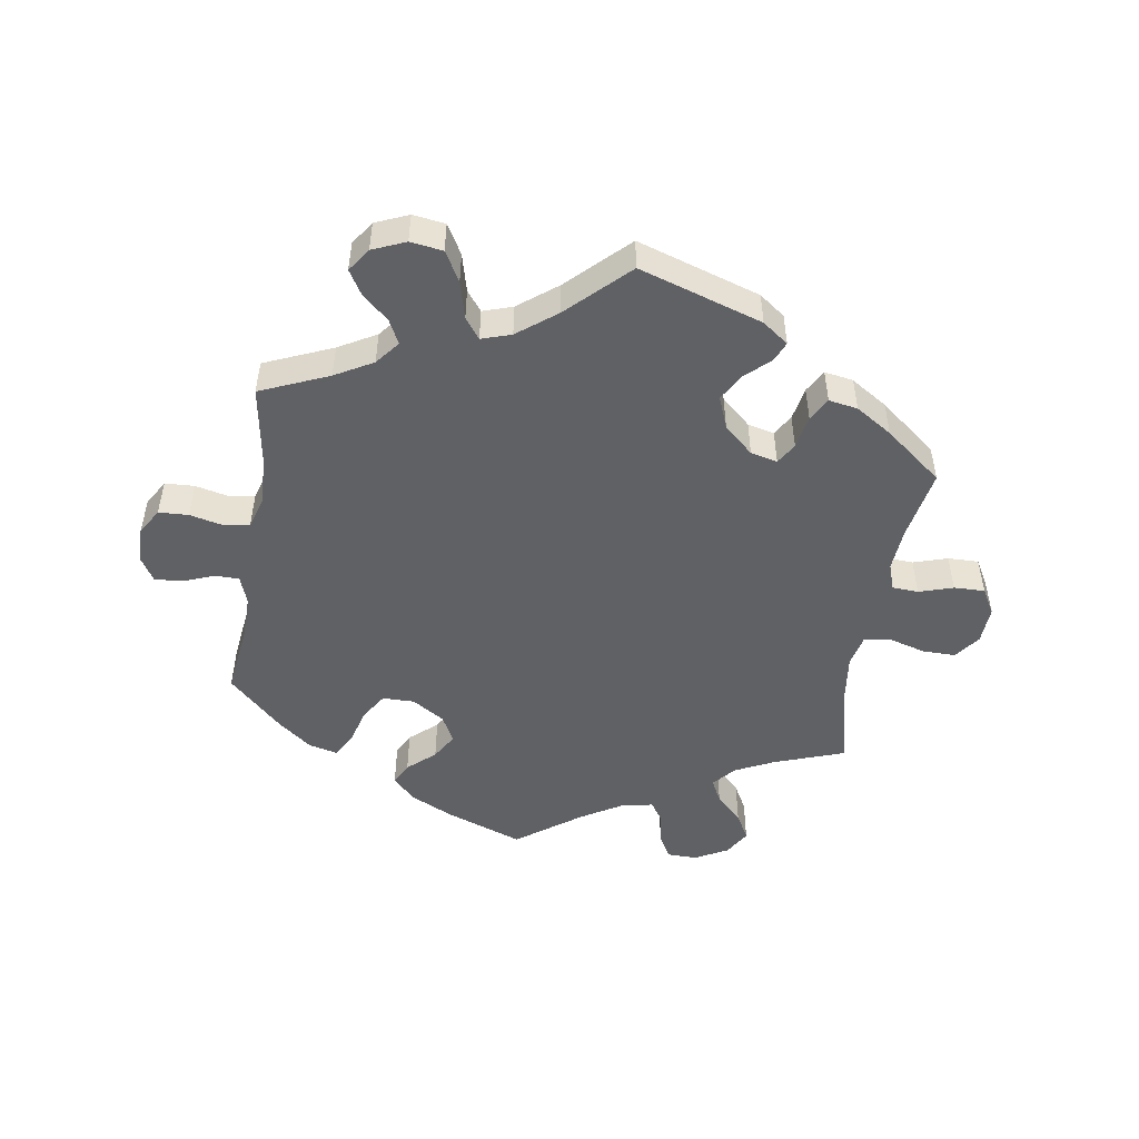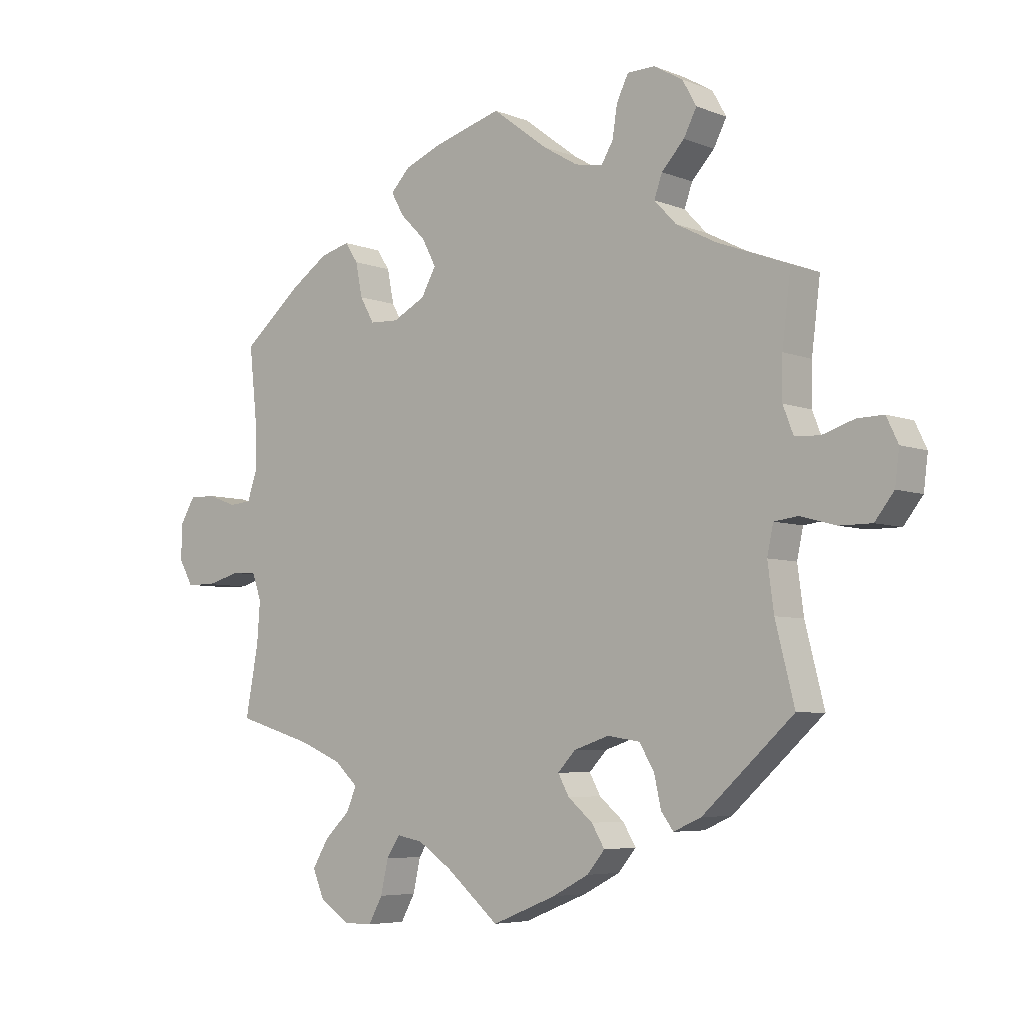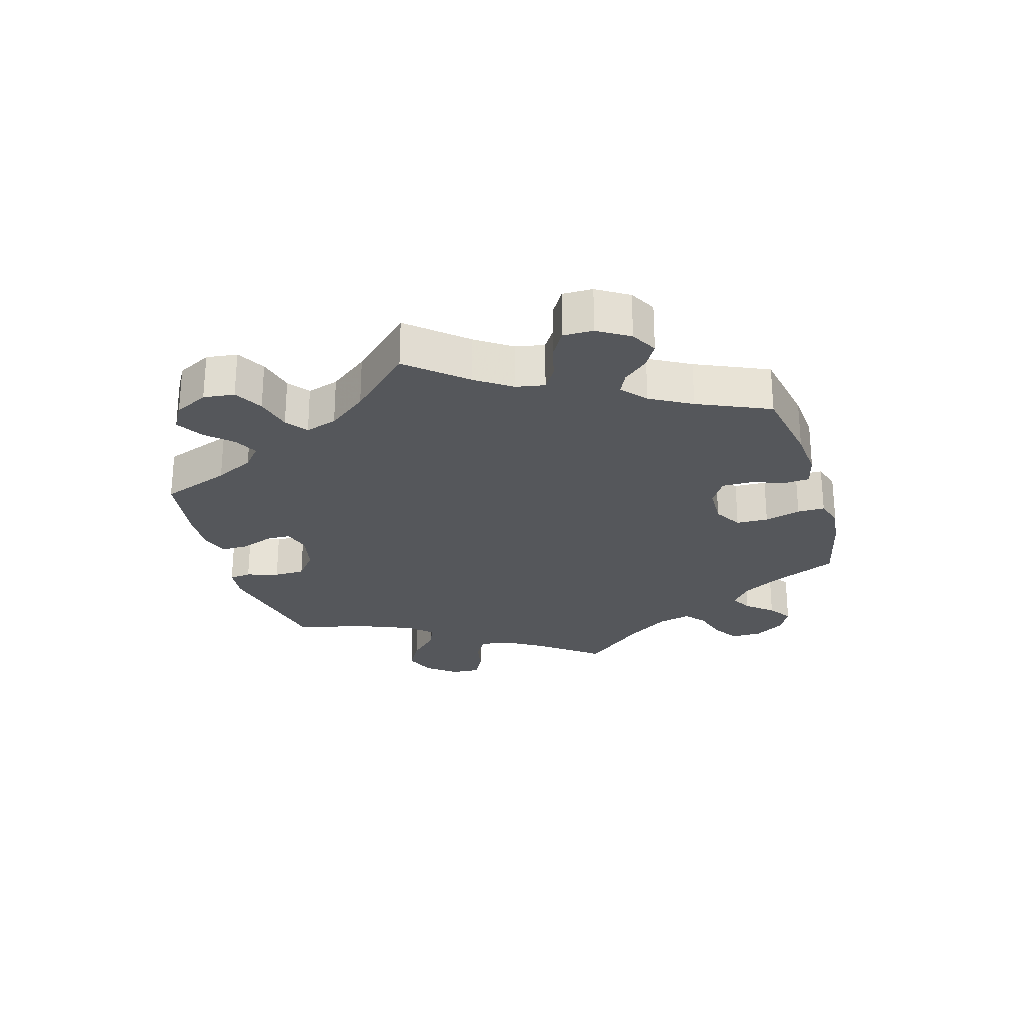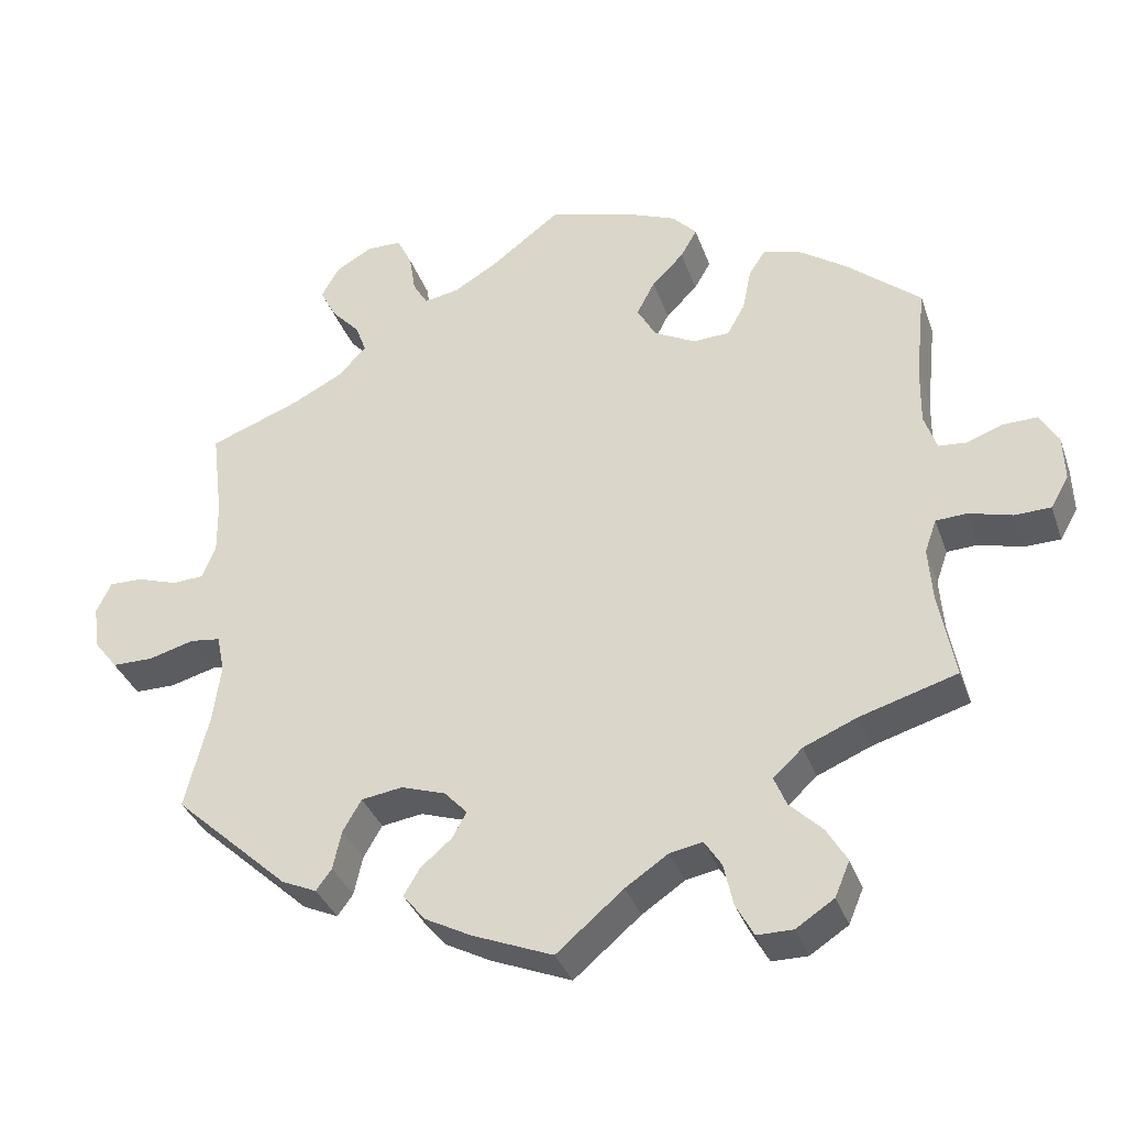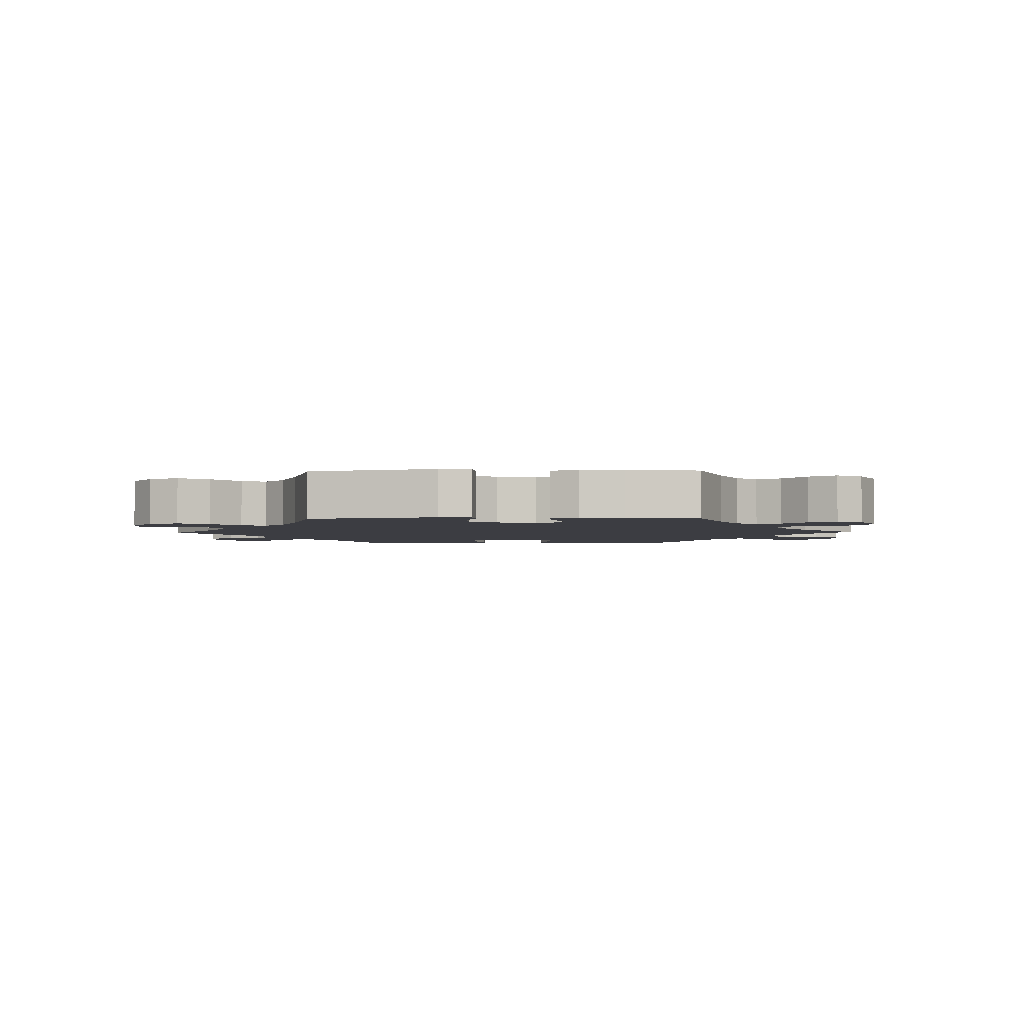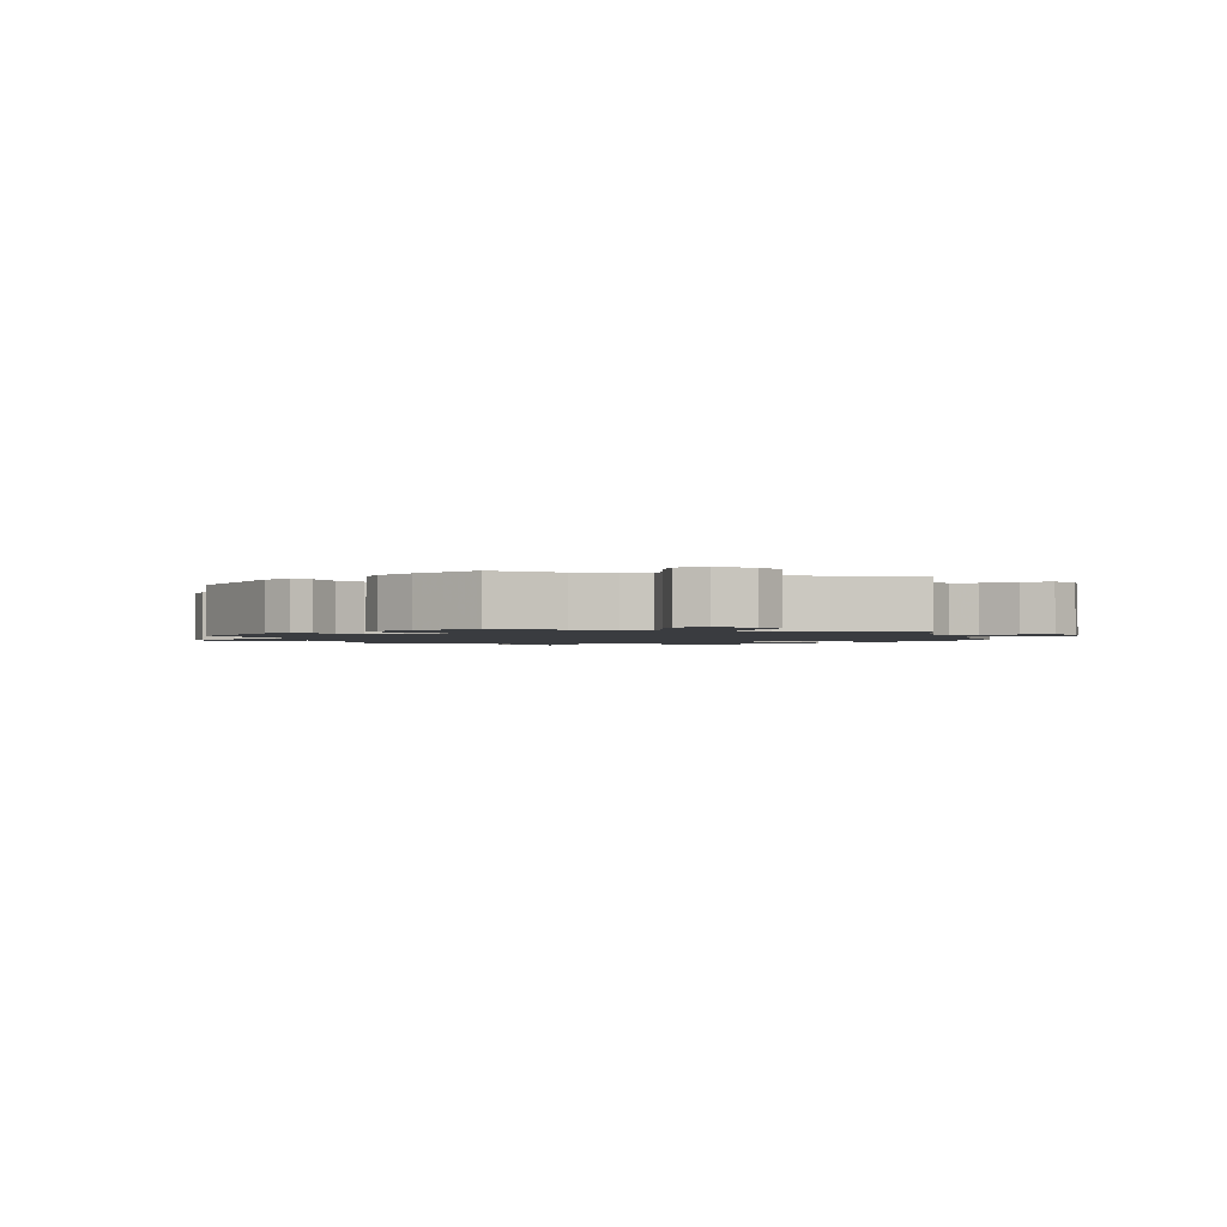
<metadata>
{"format":"obj","ext":"obj","renderer":"f3d","projection":"perspective","resolution":1024,"background":"white","views":[{"elev":-49.7,"azim":111.0,"up":"+Y"},{"elev":-5.6,"azim":39.9,"up":"+Z"},{"elev":-26.5,"azim":-103.5,"up":"+Y"},{"elev":-34.9,"azim":-161.9,"up":"+Z"},{"elev":-2.9,"azim":151.6,"up":"+Y"},{"elev":-1.7,"azim":-164.0,"up":"+Y"}]}
</metadata>
<code>
v 0.09 0.07 0.51
v 0.147 0.07 0.476
v 0.192 0.07 0.468
v 0.211 0.07 0.5
v 0.219 0.07 0.551
v 0.238 0.07 0.59
v 0.283 0.07 0.591
v 0.33 0.07 0.564
v 0.353 0.07 0.523
v 0.332 0.07 0.482
v 0.295 0.07 0.442
v 0.282 0.07 0.405
v 0.318 0.07 0.367
v 0.384 0.07 0.333
v 0.5 0.07 0.289
v 0.486 0.07 0.175
v 0.485 0.07 0.108
v 0.502 0.07 0.064
v 0.543 0.07 0.062
v 0.595 0.07 0.079
v 0.638 0.07 0.08
v 0.657 0.07 0.04
v 0.65 0.07 -0.015
v 0.619 0.07 -0.055
v 0.566 0.07 -0.055
v 0.508 0.07 -0.039
v 0.469 0.07 -0.044
v 0.459 0.07 -0.091
v 0.469 0.07 -0.166
v 0.5 0.07 -0.289
v 0.352 0.07 -0.424
v 0.307 0.07 -0.444
v 0.287 0.07 -0.417
v 0.276 0.07 -0.367
v 0.252 0.07 -0.326
v 0.199 0.07 -0.318
v 0.142 0.07 -0.337
v 0.113 0.07 -0.368
v 0.131 0.07 -0.401
v 0.171 0.07 -0.435
v 0.192 0.07 -0.47
v 0.163 0.07 -0.505
v 0.104 0.07 -0.536
v 0 0.07 -0.578
v -0.086 0.07 -0.505
v -0.141 0.07 -0.468
v -0.183 0.07 -0.46
v -0.205 0.07 -0.494
v -0.217 0.07 -0.548
v -0.24 0.07 -0.59
v -0.286 0.07 -0.59
v -0.335 0.07 -0.558
v -0.354 0.07 -0.513
v -0.328 0.07 -0.469
v -0.286 0.07 -0.428
v -0.27 0.07 -0.39
v -0.308 0.07 -0.355
v -0.377 0.07 -0.326
v -0.501 0.07 -0.289
v -0.48 0.07 -0.176
v -0.475 0.07 -0.109
v -0.49 0.07 -0.066
v -0.53 0.07 -0.064
v -0.585 0.07 -0.079
v -0.632 0.07 -0.078
v -0.655 0.07 -0.037
v -0.653 0.07 0.021
v -0.629 0.07 0.061
v -0.586 0.07 0.06
v -0.539 0.07 0.043
v -0.503 0.07 0.046
v -0.487 0.07 0.093
v -0.488 0.07 0.167
v -0.501 0.07 0.289
v -0.405 0.07 0.37
v -0.344 0.07 0.412
v -0.296 0.07 0.425
v -0.275 0.07 0.393
v -0.264 0.07 0.338
v -0.241 0.07 0.297
v -0.194 0.07 0.295
v -0.141 0.07 0.323
v -0.117 0.07 0.366
v -0.14 0.07 0.41
v -0.181 0.07 0.451
v -0.202 0.07 0.488
v -0.171 0.07 0.521
v -0.11 0.07 0.546
v 0 0.07 0.578
v 0.09 0 0.51
v 0.147 0 0.476
v 0.192 0 0.468
v 0.211 0 0.5
v 0.219 0 0.551
v 0.238 0 0.59
v 0.283 0 0.591
v 0.33 0 0.564
v 0.353 0 0.523
v 0.332 0 0.482
v 0.295 0 0.442
v 0.282 0 0.405
v 0.318 0 0.367
v 0.384 0 0.333
v 0.5 0 0.289
v 0.486 0 0.175
v 0.485 0 0.108
v 0.502 0 0.064
v 0.543 0 0.062
v 0.595 0 0.079
v 0.638 0 0.08
v 0.657 0 0.04
v 0.65 0 -0.015
v 0.619 0 -0.055
v 0.566 0 -0.055
v 0.508 0 -0.039
v 0.469 0 -0.044
v 0.459 0 -0.091
v 0.469 0 -0.166
v 0.5 0 -0.289
v 0.352 0 -0.424
v 0.307 0 -0.444
v 0.287 0 -0.417
v 0.276 0 -0.367
v 0.252 0 -0.326
v 0.199 0 -0.318
v 0.142 0 -0.337
v 0.113 0 -0.368
v 0.131 0 -0.401
v 0.171 0 -0.435
v 0.192 0 -0.47
v 0.163 0 -0.505
v 0.104 0 -0.536
v 0 0 -0.578
v -0.086 0 -0.505
v -0.141 0 -0.468
v -0.183 0 -0.46
v -0.205 0 -0.494
v -0.217 0 -0.548
v -0.24 0 -0.59
v -0.286 0 -0.59
v -0.335 0 -0.558
v -0.354 0 -0.513
v -0.328 0 -0.469
v -0.286 0 -0.428
v -0.27 0 -0.39
v -0.308 0 -0.355
v -0.377 0 -0.326
v -0.501 0 -0.289
v -0.48 0 -0.176
v -0.475 0 -0.109
v -0.49 0 -0.066
v -0.53 0 -0.064
v -0.585 0 -0.079
v -0.632 0 -0.078
v -0.655 0 -0.037
v -0.653 0 0.021
v -0.629 0 0.061
v -0.586 0 0.06
v -0.539 0 0.043
v -0.503 0 0.046
v -0.487 0 0.093
v -0.488 0 0.167
v -0.501 0 0.289
v -0.405 0 0.37
v -0.344 0 0.412
v -0.296 0 0.425
v -0.275 0 0.393
v -0.264 0 0.338
v -0.241 0 0.297
v -0.194 0 0.295
v -0.141 0 0.323
v -0.117 0 0.366
v -0.14 0 0.41
v -0.181 0 0.451
v -0.202 0 0.488
v -0.171 0 0.521
v -0.11 0 0.546
v 0 0 0.578
f 88 89 1
f 87 88 1 2
f 84 85 86 87
f 83 84 87 2
f 82 83 2 3
f 81 82 3
f 76 77 78 79
f 76 79 80
f 73 74 75 76
f 72 73 76 80
f 71 72 80 81
f 67 68 69 70
f 67 70 71
f 66 67 71
f 63 64 65 66
f 62 63 66 71
f 61 62 71 81
f 58 59 60
f 57 58 60 61
f 56 57 61 81
f 52 53 54 55
f 52 55 56
f 51 52 56
f 48 49 50 51
f 47 48 51 56
f 46 47 56 81
f 42 43 44 45
f 39 40 41 42
f 38 39 42 45
f 37 38 45 46
f 31 32 33 34
f 29 30 31 34
f 28 29 34 35
f 27 28 35 36
f 23 24 25 26
f 23 26 27
f 22 23 27
f 19 20 21 22
f 18 19 22 27
f 17 18 27 36
f 14 15 16
f 13 14 16 17
f 12 13 17 36
f 8 9 10 11
f 8 11 12
f 7 8 12
f 4 5 6 7
f 3 4 7 12
f 37 46 81 3
f 3 12 36 37
f 90 178 177
f 91 90 177 176
f 176 175 174 173
f 91 176 173 172
f 92 91 172 171
f 92 171 170
f 168 167 166 165
f 169 168 165
f 165 164 163 162
f 169 165 162 161
f 170 169 161 160
f 159 158 157 156
f 160 159 156
f 160 156 155
f 155 154 153 152
f 160 155 152 151
f 170 160 151 150
f 149 148 147
f 150 149 147 146
f 170 150 146 145
f 144 143 142 141
f 145 144 141
f 145 141 140
f 140 139 138 137
f 145 140 137 136
f 170 145 136 135
f 134 133 132 131
f 131 130 129 128
f 134 131 128 127
f 135 134 127 126
f 123 122 121 120
f 123 120 119 118
f 124 123 118 117
f 125 124 117 116
f 115 114 113 112
f 116 115 112
f 116 112 111
f 111 110 109 108
f 116 111 108 107
f 125 116 107 106
f 105 104 103
f 106 105 103 102
f 125 106 102 101
f 100 99 98 97
f 101 100 97
f 101 97 96
f 96 95 94 93
f 101 96 93 92
f 92 170 135 126
f 126 125 101 92
f 1 90 91 2
f 2 91 92 3
f 3 92 93 4
f 4 93 94 5
f 5 94 95 6
f 6 95 96 7
f 7 96 97 8
f 8 97 98 9
f 9 98 99 10
f 10 99 100 11
f 11 100 101 12
f 12 101 102 13
f 13 102 103 14
f 14 103 104 15
f 15 104 105 16
f 16 105 106 17
f 17 106 107 18
f 18 107 108 19
f 19 108 109 20
f 20 109 110 21
f 21 110 111 22
f 22 111 112 23
f 23 112 113 24
f 24 113 114 25
f 25 114 115 26
f 26 115 116 27
f 27 116 117 28
f 28 117 118 29
f 29 118 119 30
f 30 119 120 31
f 31 120 121 32
f 32 121 122 33
f 33 122 123 34
f 34 123 124 35
f 35 124 125 36
f 36 125 126 37
f 37 126 127 38
f 38 127 128 39
f 39 128 129 40
f 40 129 130 41
f 41 130 131 42
f 42 131 132 43
f 43 132 133 44
f 44 133 134 45
f 45 134 135 46
f 46 135 136 47
f 47 136 137 48
f 48 137 138 49
f 49 138 139 50
f 50 139 140 51
f 51 140 141 52
f 52 141 142 53
f 53 142 143 54
f 54 143 144 55
f 55 144 145 56
f 56 145 146 57
f 57 146 147 58
f 58 147 148 59
f 59 148 149 60
f 60 149 150 61
f 61 150 151 62
f 62 151 152 63
f 63 152 153 64
f 64 153 154 65
f 65 154 155 66
f 66 155 156 67
f 67 156 157 68
f 68 157 158 69
f 69 158 159 70
f 70 159 160 71
f 71 160 161 72
f 72 161 162 73
f 73 162 163 74
f 74 163 164 75
f 75 164 165 76
f 76 165 166 77
f 77 166 167 78
f 78 167 168 79
f 79 168 169 80
f 80 169 170 81
f 81 170 171 82
f 82 171 172 83
f 83 172 173 84
f 84 173 174 85
f 85 174 175 86
f 86 175 176 87
f 87 176 177 88
f 88 177 178 89
f 89 178 90 1

</code>
